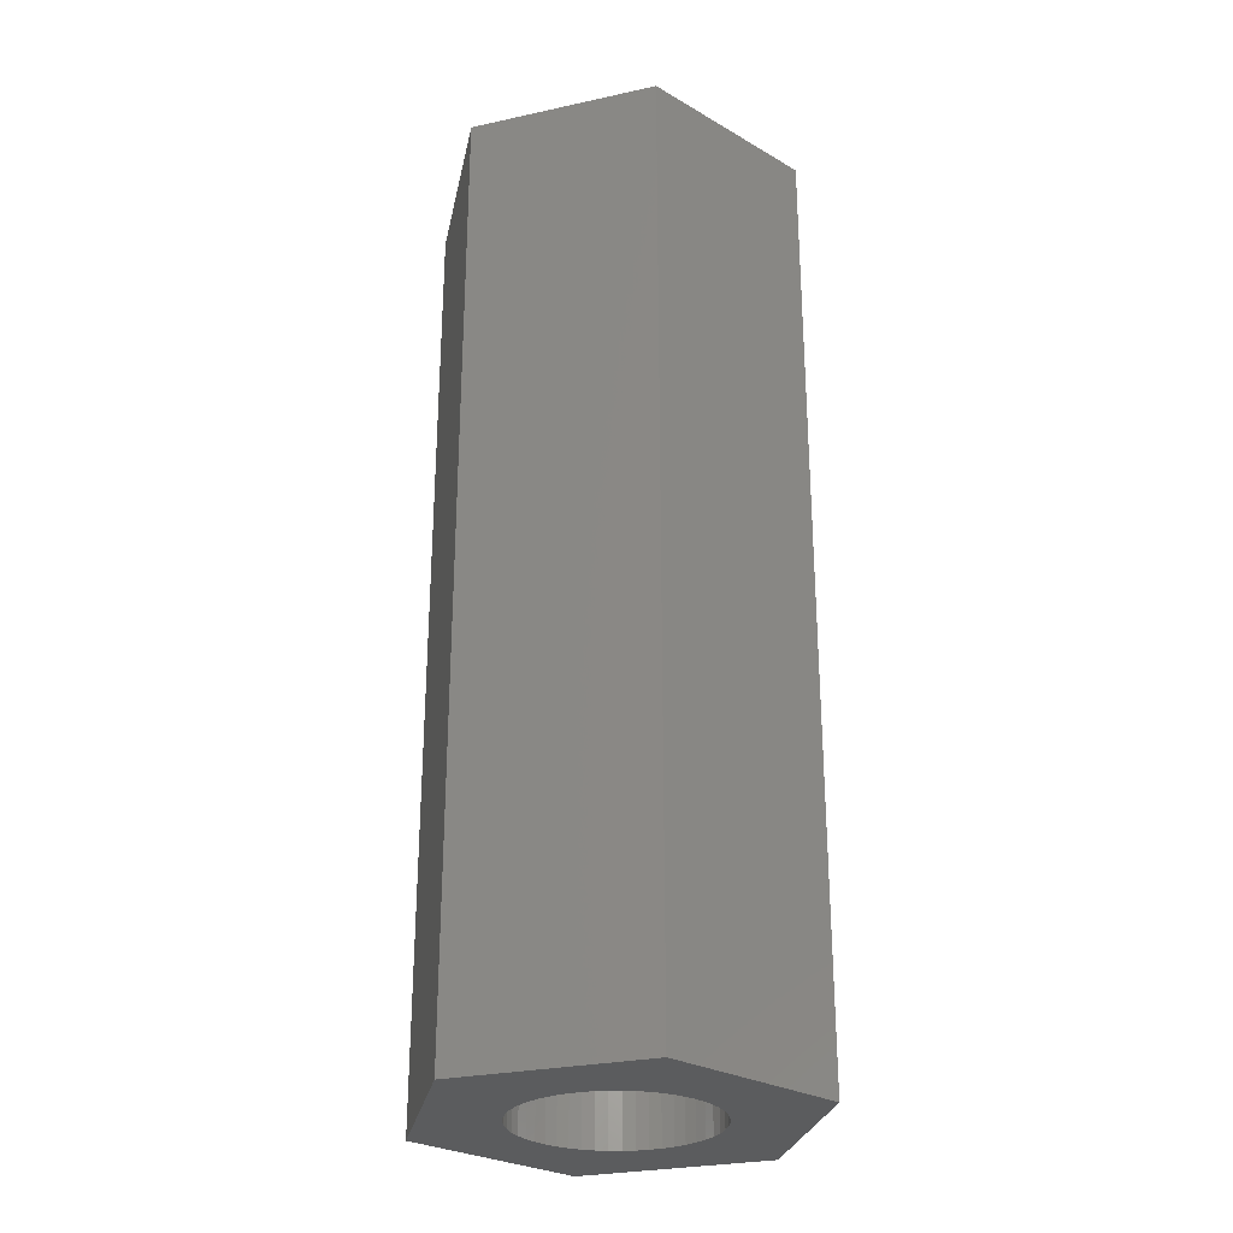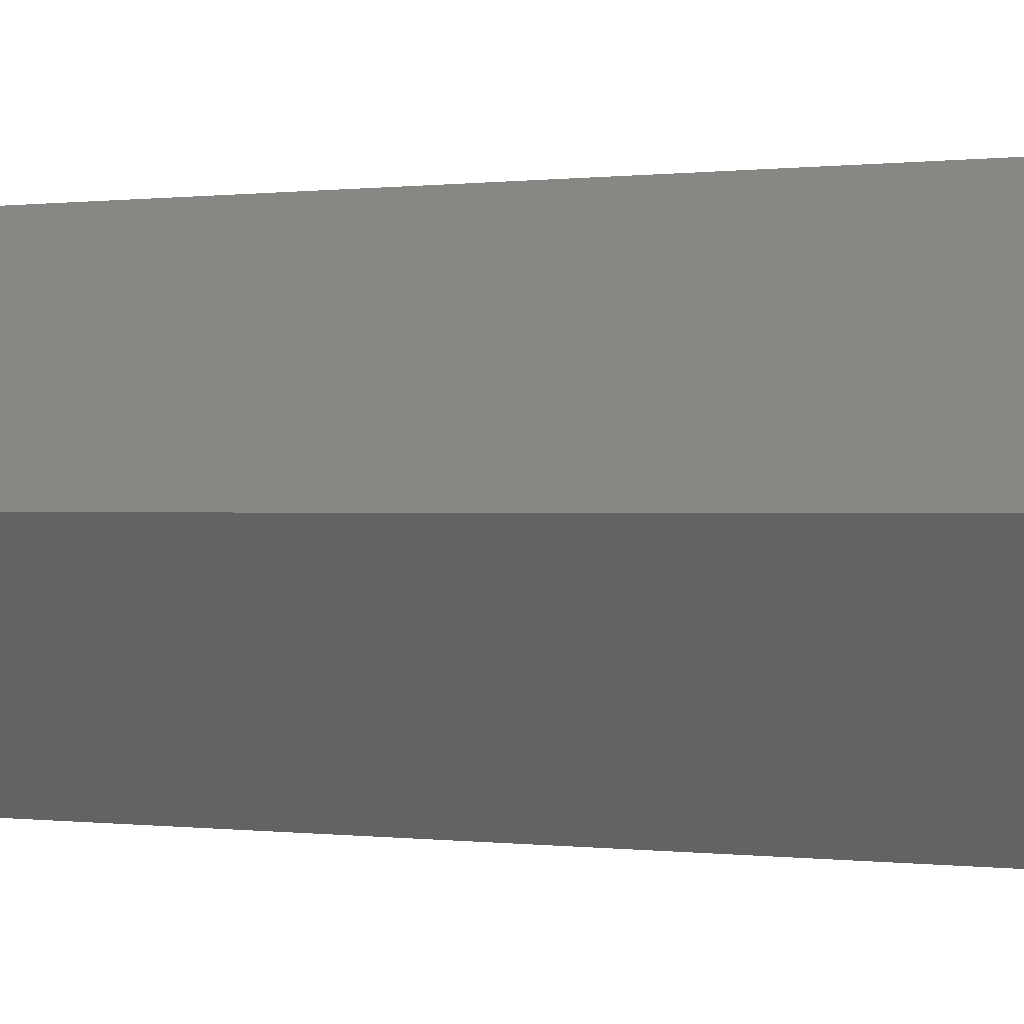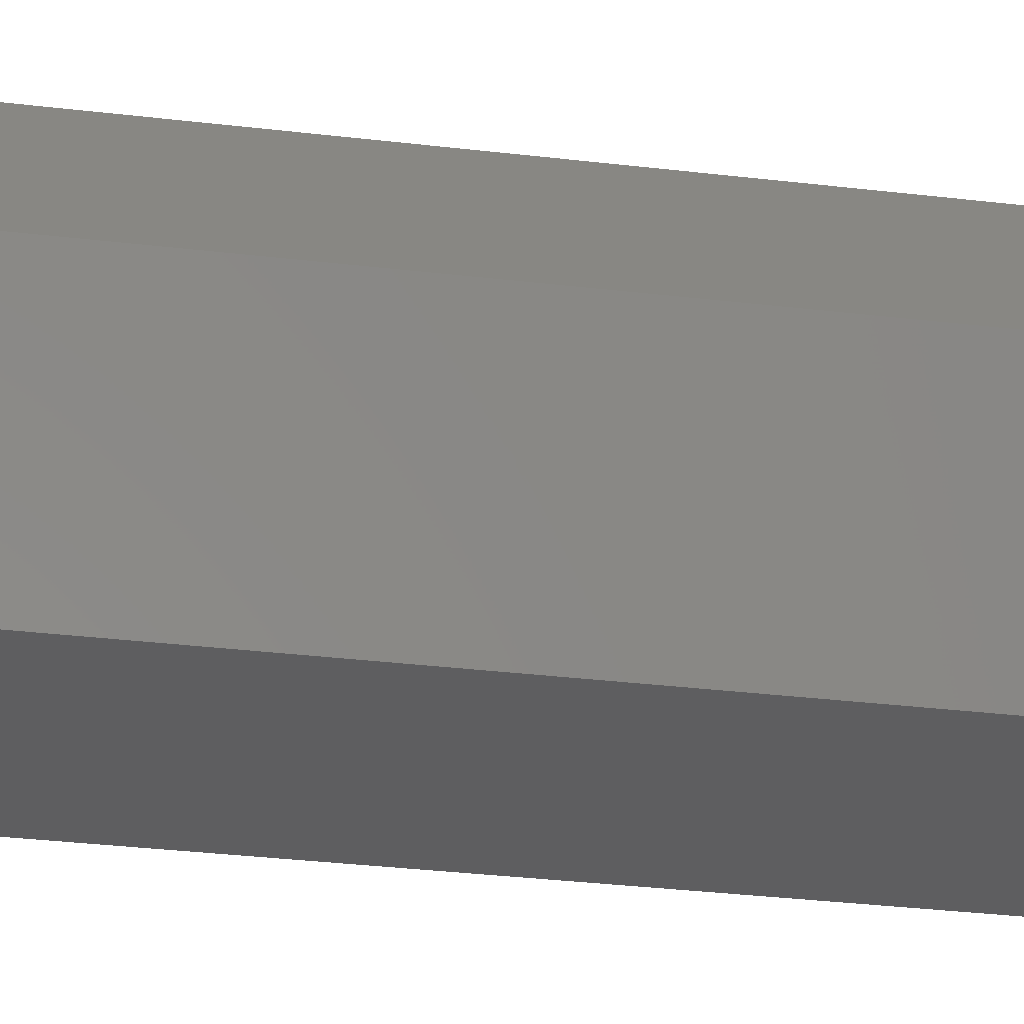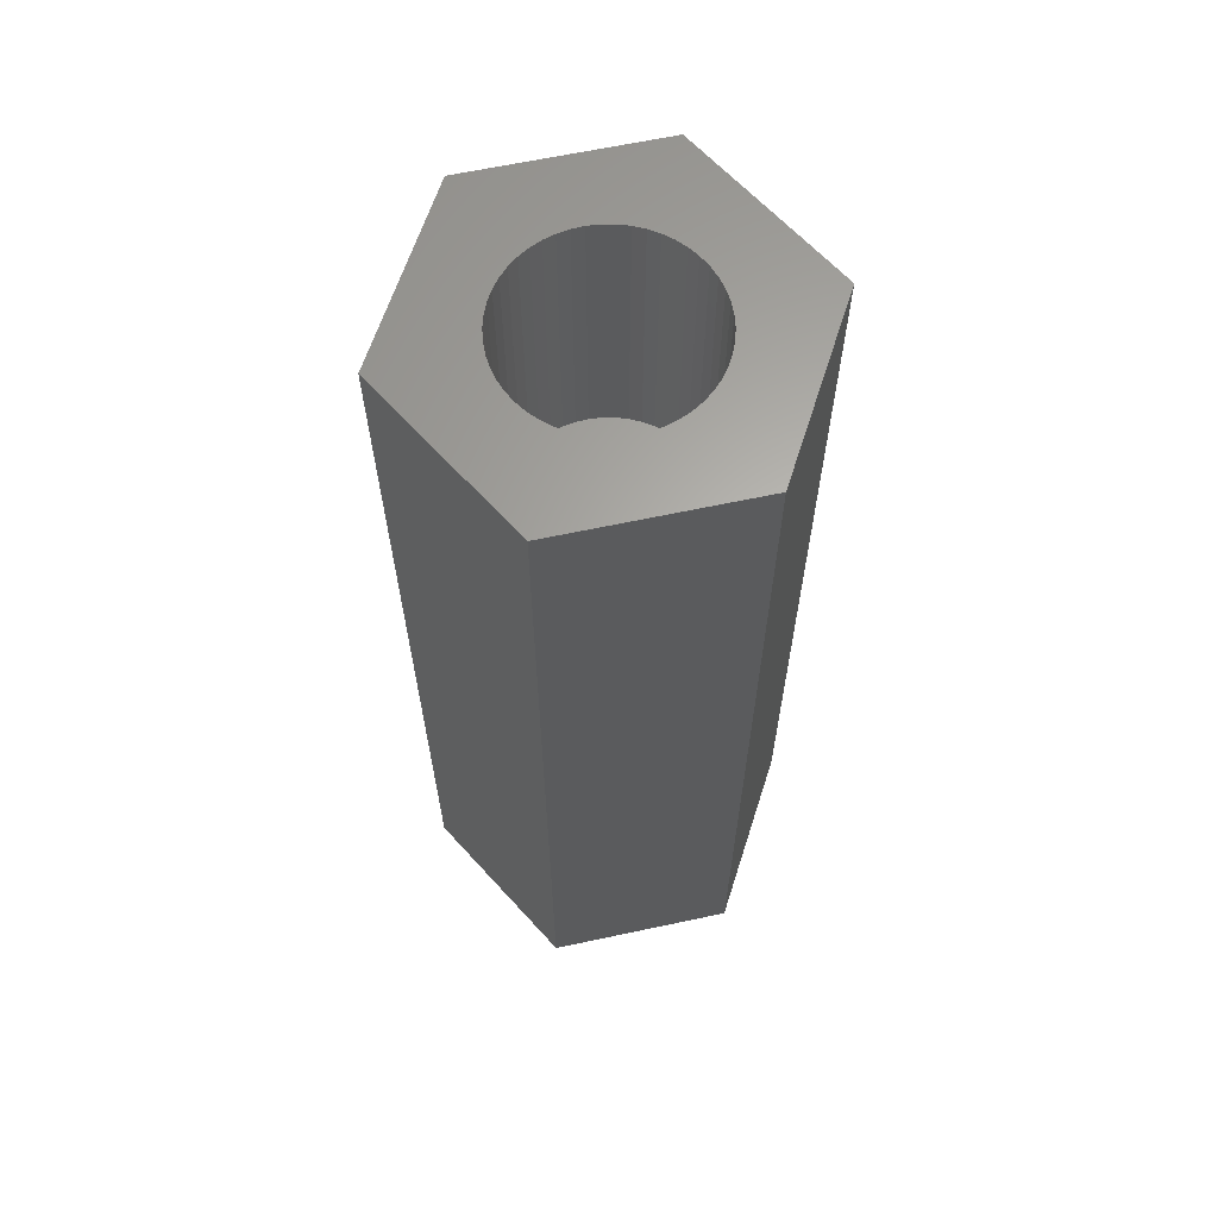
<metadata>
{"format":"stl","ext":"stl","renderer":"f3d","projection":"perspective","resolution":1024,"background":"white","views":[{"elev":-27.7,"azim":-101.5,"up":"+Z"},{"elev":0.1,"azim":-59.7,"up":"+Y"},{"elev":-35.8,"azim":81.3,"up":"+Y"},{"elev":63.7,"azim":-72.2,"up":"+Z"}]}
</metadata>
<code>
# stl→obj: 312 verts, 624 faces
v -2 -3.464 0
v 2 -3.464 20
v -2 -3.464 20
v 2 -3.464 0
v 4 0 0
v 4 0 20
v 2 3.464 0
v -2 3.464 20
v 2 3.464 20
v -2 3.464 0
v -4 0 0
v -4 0 20
v 1.984 0.2507 20
v 2 0 20
v 1.937 0.4974 20
v 1.86 0.7362 20
v 1.753 0.9635 20
v 1.618 1.176 20
v 1.458 1.369 20
v 1.275 1.541 20
v 1.072 1.689 20
v 0.8516 1.81 20
v 0.618 1.902 20
v 0.3748 1.965 20
v 0.1256 1.996 20
v -0.1256 1.996 20
v -0.3748 1.965 20
v -0.618 1.902 20
v -0.8516 1.81 20
v -1.072 1.689 20
v -1.275 1.541 20
v -1.458 1.369 20
v -1.618 1.176 20
v -1.753 0.9635 20
v -1.86 0.7362 20
v -1.937 0.4974 20
v -1.984 0.2507 20
v -2 0 20
v 1.984 -0.2507 20
v 1.937 -0.4974 20
v 1.86 -0.7362 20
v 1.753 -0.9635 20
v 1.618 -1.176 20
v 1.458 -1.369 20
v 1.275 -1.541 20
v 1.072 -1.689 20
v 0.8516 -1.81 20
v 0.618 -1.902 20
v 0.3748 -1.965 20
v 0.1256 -1.996 20
v -0.1256 -1.996 20
v -0.3748 -1.965 20
v -0.618 -1.902 20
v -0.8516 -1.81 20
v -1.072 -1.689 20
v -1.275 -1.541 20
v -1.458 -1.369 20
v -1.618 -1.176 20
v -1.753 -0.9635 20
v -1.86 -0.7362 20
v -1.937 -0.4974 20
v -1.984 -0.2507 20
v 1.984 -0.2507 0
v 2 0 0
v 1.937 -0.4974 0
v 1.86 -0.7362 0
v 1.753 -0.9635 0
v 1.618 -1.176 0
v 1.458 -1.369 0
v 1.275 -1.541 0
v 1.072 -1.689 0
v 0.8516 -1.81 0
v 0.618 -1.902 0
v 0.3748 -1.965 0
v 0.1256 -1.996 0
v -0.1256 -1.996 0
v -0.3748 -1.965 0
v -0.618 -1.902 0
v -0.8516 -1.81 0
v -1.072 -1.689 0
v -1.275 -1.541 0
v -1.458 -1.369 0
v -1.618 -1.176 0
v -1.753 -0.9635 0
v -1.86 -0.7362 0
v -1.937 -0.4974 0
v -1.984 -0.2507 0
v -2 0 0
v 1.984 0.2507 0
v 1.937 0.4974 0
v 1.86 0.7362 0
v 1.753 0.9635 0
v 1.618 1.176 0
v 1.458 1.369 0
v 1.275 1.541 0
v 1.072 1.689 0
v 0.8516 1.81 0
v 0.618 1.902 0
v 0.3748 1.965 0
v 0.1256 1.996 0
v -0.1256 1.996 0
v -0.3748 1.965 0
v -0.618 1.902 0
v -0.8516 1.81 0
v -1.072 1.689 0
v -1.275 1.541 0
v -1.458 1.369 0
v -1.618 1.176 0
v -1.753 0.9635 0
v -1.86 0.7362 0
v -1.937 0.4974 0
v -1.984 0.2507 0
v 1.937 -0.4974 14
v 1.984 -0.2507 14
v 2 0 14
v 0.1256 1.996 14
v 0.3748 1.965 14
v -1.618 1.176 14
v -1.753 0.9635 14
v -0.618 -1.902 14
v -0.8516 -1.81 14
v 1.458 -1.369 14
v 1.275 -1.541 14
v -0.3748 -1.965 14
v -1.072 -1.689 14
v -1.275 -1.541 14
v -1.458 1.369 14
v 1.072 -1.689 14
v 0.618 1.902 14
v -1.937 -0.4974 14
v -1.86 -0.7362 14
v 1.86 0.7362 14
v 1.753 0.9635 14
v 1.618 -1.176 14
v 1.753 -0.9635 14
v -0.1256 -1.996 14
v 1.618 1.176 14
v -1.753 -0.9635 14
v -1.618 -1.176 14
v -1.937 0.4974 14
v -1.984 0.2507 14
v -0.618 1.902 14
v -0.3748 1.965 14
v 1.5 0 14
v 1.984 0.2507 14
v 1.488 0.188 14
v 1.937 0.4974 14
v 1.453 0.373 14
v 1.488 -0.188 14
v 1.395 0.5522 14
v 1.314 0.7226 14
v 1.453 -0.373 14
v 1.86 -0.7362 14
v 1.214 0.8817 14
v 1.458 1.369 14
v 1.093 1.027 14
v 1.275 1.541 14
v 0.9561 1.156 14
v 1.072 1.689 14
v 0.8037 1.266 14
v 0.8516 1.81 14
v 0.6387 1.357 14
v 0.4635 1.427 14
v 0.2811 1.473 14
v 0.09418 1.497 14
v -0.09418 1.497 14
v -0.1256 1.996 14
v -0.2811 1.473 14
v -0.4635 1.427 14
v -0.6387 1.357 14
v -0.8516 1.81 14
v -0.8037 1.266 14
v -1.072 1.689 14
v -0.9561 1.156 14
v -1.275 1.541 14
v -1.093 1.027 14
v -1.214 0.8817 14
v -1.314 0.7226 14
v -1.395 0.5522 14
v -1.86 0.7362 14
v -1.453 0.373 14
v 1.395 -0.5522 14
v 1.314 -0.7226 14
v 1.214 -0.8817 14
v 1.093 -1.027 14
v 0.9561 -1.156 14
v 0.8037 -1.266 14
v 0.8516 -1.81 14
v 0.6387 -1.357 14
v 0.618 -1.902 14
v 0.4635 -1.427 14
v 0.3748 -1.965 14
v 0.2811 -1.473 14
v 0.1256 -1.996 14
v 0.09418 -1.497 14
v -0.09418 -1.497 14
v -0.2811 -1.473 14
v -0.4635 -1.427 14
v -0.6387 -1.357 14
v -0.8037 -1.266 14
v -0.9561 -1.156 14
v -1.093 -1.027 14
v -1.458 -1.369 14
v -1.214 -0.8817 14
v -1.314 -0.7226 14
v -1.395 -0.5522 14
v -1.453 -0.373 14
v -1.488 -0.188 14
v -1.984 -0.2507 14
v -1.5 0 14
v -1.488 0.188 14
v -2 0 14
v 1.984 -0.2507 6
v 1.937 -0.4974 6
v 2 0 6
v 0.3748 1.965 6
v 0.1256 1.996 6
v 1.5 0 6
v 1.488 -0.188 6
v 1.984 0.2507 6
v 1.453 -0.373 6
v 1.86 -0.7362 6
v 1.488 0.188 6
v 1.395 -0.5522 6
v 1.753 -0.9635 6
v 1.937 0.4974 6
v 1.314 -0.7226 6
v 1.618 -1.176 6
v 1.453 0.373 6
v 1.86 0.7362 6
v 1.214 -0.8817 6
v 1.458 -1.369 6
v 1.093 -1.027 6
v 1.275 -1.541 6
v 0.9561 -1.156 6
v 1.072 -1.689 6
v 0.8037 -1.266 6
v 0.8516 -1.81 6
v 0.6387 -1.357 6
v 0.618 -1.902 6
v 0.4635 -1.427 6
v 0.3748 -1.965 6
v 0.2811 -1.473 6
v 0.1256 -1.996 6
v 0.09418 -1.497 6
v -0.09418 -1.497 6
v -0.1256 -1.996 6
v -0.2811 -1.473 6
v -0.3748 -1.965 6
v -0.4635 -1.427 6
v -0.618 -1.902 6
v -0.6387 -1.357 6
v -0.8516 -1.81 6
v -0.8037 -1.266 6
v -1.072 -1.689 6
v -0.9561 -1.156 6
v -1.275 -1.541 6
v -1.093 -1.027 6
v -1.458 -1.369 6
v -1.214 -0.8817 6
v -1.618 -1.176 6
v -1.314 -0.7226 6
v -1.753 -0.9635 6
v -1.395 -0.5522 6
v -1.86 -0.7362 6
v -1.453 -0.373 6
v 1.395 0.5522 6
v 1.753 0.9635 6
v 1.314 0.7226 6
v 1.618 1.176 6
v 1.214 0.8817 6
v 1.458 1.369 6
v 1.093 1.027 6
v 1.275 1.541 6
v 0.9561 1.156 6
v 1.072 1.689 6
v 0.8037 1.266 6
v 0.8516 1.81 6
v 0.6387 1.357 6
v 0.618 1.902 6
v 0.4635 1.427 6
v 0.2811 1.473 6
v 0.09418 1.497 6
v -0.09418 1.497 6
v -0.1256 1.996 6
v -0.2811 1.473 6
v -0.3748 1.965 6
v -0.4635 1.427 6
v -0.618 1.902 6
v -0.6387 1.357 6
v -0.8516 1.81 6
v -0.8037 1.266 6
v -1.072 1.689 6
v -0.9561 1.156 6
v -1.275 1.541 6
v -1.093 1.027 6
v -1.458 1.369 6
v -1.214 0.8817 6
v -1.618 1.176 6
v -1.314 0.7226 6
v -1.753 0.9635 6
v -1.395 0.5522 6
v -1.86 0.7362 6
v -1.453 0.373 6
v -1.937 0.4974 6
v -1.488 0.188 6
v -1.984 0.2507 6
v -1.5 0 6
v -1.937 -0.4974 6
v -1.488 -0.188 6
v -1.984 -0.2507 6
v -2 0 6
f 1 2 3
f 2 1 4
f 2 5 6
f 5 2 4
f 7 8 9
f 8 7 10
f 6 7 9
f 7 6 5
f 11 8 10
f 8 11 12
f 1 12 11
f 12 1 3
f 6 13 14
f 6 15 13
f 6 16 15
f 6 17 16
f 9 18 17
f 9 19 18
f 9 20 19
f 9 21 20
f 9 22 21
f 9 23 22
f 9 24 23
f 9 25 24
f 9 26 25
f 8 26 9
f 26 8 27
f 27 8 28
f 28 8 29
f 29 8 30
f 8 31 30
f 8 32 31
f 8 33 32
f 8 34 33
f 12 34 8
f 34 12 35
f 35 12 36
f 36 12 37
f 37 12 38
f 38 12 3
f 17 6 9
f 39 6 14
f 40 6 39
f 41 6 40
f 42 6 41
f 6 42 2
f 43 2 42
f 44 2 43
f 45 2 44
f 46 2 45
f 47 2 46
f 48 2 47
f 49 2 48
f 50 2 49
f 51 2 50
f 3 51 52
f 3 52 53
f 3 53 54
f 3 54 55
f 51 3 2
f 56 3 55
f 57 3 56
f 58 3 57
f 59 3 58
f 60 3 59
f 61 3 60
f 62 3 61
f 3 62 38
f 5 63 64
f 5 65 63
f 5 66 65
f 5 67 66
f 4 68 67
f 4 69 68
f 4 70 69
f 4 71 70
f 4 72 71
f 4 73 72
f 4 74 73
f 4 75 74
f 4 76 75
f 1 76 4
f 76 1 77
f 77 1 78
f 78 1 79
f 79 1 80
f 1 81 80
f 1 82 81
f 1 83 82
f 1 84 83
f 11 84 1
f 84 11 85
f 85 11 86
f 86 11 87
f 87 11 88
f 88 11 10
f 67 5 4
f 89 5 64
f 90 5 89
f 91 5 90
f 92 5 91
f 5 92 7
f 93 7 92
f 94 7 93
f 95 7 94
f 96 7 95
f 97 7 96
f 98 7 97
f 99 7 98
f 100 7 99
f 101 7 100
f 10 101 102
f 10 102 103
f 10 103 104
f 10 104 105
f 101 10 7
f 106 10 105
f 107 10 106
f 108 10 107
f 109 10 108
f 110 10 109
f 111 10 110
f 112 10 111
f 10 112 88
f 113 39 114
f 39 113 40
f 114 14 115
f 14 114 39
f 116 24 25
f 24 116 117
f 34 118 33
f 118 34 119
f 120 54 53
f 54 120 121
f 122 45 44
f 45 122 123
f 124 53 52
f 53 124 120
f 125 56 55
f 56 125 126
f 33 127 32
f 127 33 118
f 123 46 45
f 46 123 128
f 117 23 24
f 23 117 129
f 60 130 61
f 130 60 131
f 132 17 133
f 17 132 16
f 134 42 135
f 42 134 43
f 136 52 51
f 52 136 124
f 133 18 137
f 18 133 17
f 58 138 59
f 138 58 139
f 37 140 36
f 140 37 141
f 142 27 28
f 27 142 143
f 144 115 145
f 146 145 147
f 115 144 114
f 148 147 132
f 149 114 144
f 150 132 133
f 114 149 113
f 151 133 137
f 152 113 149
f 113 152 153
f 145 146 144
f 154 137 155
f 147 148 146
f 132 150 148
f 133 151 150
f 156 155 157
f 137 154 151
f 155 156 154
f 158 157 159
f 157 158 156
f 160 159 161
f 159 160 158
f 161 162 160
f 129 162 161
f 129 163 162
f 117 163 129
f 117 164 163
f 116 164 117
f 116 165 164
f 116 166 165
f 167 166 116
f 167 168 166
f 143 168 167
f 143 169 168
f 142 169 143
f 142 170 169
f 171 170 142
f 170 171 172
f 173 172 171
f 172 173 174
f 175 174 173
f 174 175 176
f 127 176 175
f 176 127 177
f 118 177 127
f 177 118 178
f 119 178 118
f 178 119 179
f 180 179 119
f 179 180 181
f 182 153 152
f 153 182 135
f 183 135 182
f 135 183 134
f 184 134 183
f 134 184 122
f 185 122 184
f 122 185 123
f 186 123 185
f 123 186 128
f 187 128 186
f 128 187 188
f 189 188 187
f 189 190 188
f 191 190 189
f 191 192 190
f 193 192 191
f 193 194 192
f 195 194 193
f 196 194 195
f 196 136 194
f 197 136 196
f 197 124 136
f 198 124 197
f 198 120 124
f 199 120 198
f 121 199 200
f 199 121 120
f 125 200 201
f 200 125 121
f 126 201 202
f 203 202 204
f 201 126 125
f 139 204 205
f 138 205 206
f 131 206 207
f 202 203 126
f 130 207 208
f 209 208 210
f 140 181 180
f 204 139 203
f 181 140 211
f 205 138 139
f 141 211 140
f 206 131 138
f 211 141 210
f 207 130 131
f 212 210 141
f 208 209 130
f 210 212 209
f 126 57 56
f 57 126 203
f 135 41 153
f 41 135 42
f 121 55 54
f 55 121 125
f 128 47 46
f 47 128 188
f 161 21 22
f 21 161 159
f 145 15 147
f 15 145 13
f 115 13 145
f 13 115 14
f 36 180 35
f 180 36 140
f 167 25 26
f 25 167 116
f 153 40 113
f 40 153 41
f 35 119 34
f 119 35 180
f 129 22 23
f 22 129 161
f 147 16 132
f 16 147 15
f 61 209 62
f 209 61 130
f 62 212 38
f 212 62 209
f 194 51 50
f 51 194 136
f 188 48 47
f 48 188 190
f 122 43 134
f 43 122 44
f 171 28 29
f 28 171 142
f 137 19 155
f 19 137 18
f 175 30 31
f 30 175 173
f 192 50 49
f 50 192 194
f 143 26 27
f 26 143 167
f 127 31 32
f 31 127 175
f 38 141 37
f 141 38 212
f 59 131 60
f 131 59 138
f 159 20 21
f 20 159 157
f 57 139 58
f 139 57 203
f 173 29 30
f 29 173 171
f 157 19 20
f 19 157 155
f 190 49 48
f 49 190 192
f 65 213 63
f 213 65 214
f 63 215 64
f 215 63 213
f 100 216 217
f 216 100 99
f 218 215 213
f 219 213 214
f 215 218 220
f 221 214 222
f 223 220 218
f 224 222 225
f 220 223 226
f 227 225 228
f 229 226 223
f 226 229 230
f 213 219 218
f 231 228 232
f 214 221 219
f 222 224 221
f 225 227 224
f 233 232 234
f 228 231 227
f 232 233 231
f 235 234 236
f 234 235 233
f 237 236 238
f 236 237 235
f 238 239 237
f 240 239 238
f 240 241 239
f 242 241 240
f 242 243 241
f 244 243 242
f 244 245 243
f 244 246 245
f 247 246 244
f 247 248 246
f 249 248 247
f 249 250 248
f 251 250 249
f 251 252 250
f 253 252 251
f 252 253 254
f 255 254 253
f 254 255 256
f 257 256 255
f 256 257 258
f 259 258 257
f 258 259 260
f 261 260 259
f 260 261 262
f 263 262 261
f 262 263 264
f 265 264 263
f 264 265 266
f 267 230 229
f 230 267 268
f 269 268 267
f 268 269 270
f 271 270 269
f 270 271 272
f 273 272 271
f 272 273 274
f 275 274 273
f 274 275 276
f 277 276 275
f 276 277 278
f 279 278 277
f 279 280 278
f 281 280 279
f 281 216 280
f 282 216 281
f 282 217 216
f 283 217 282
f 284 217 283
f 284 285 217
f 286 285 284
f 286 287 285
f 288 287 286
f 288 289 287
f 290 289 288
f 291 290 292
f 290 291 289
f 293 292 294
f 292 293 291
f 295 294 296
f 297 296 298
f 294 295 293
f 299 298 300
f 301 300 302
f 303 302 304
f 296 297 295
f 305 304 306
f 307 306 308
f 309 266 265
f 298 299 297
f 266 309 310
f 300 301 299
f 311 310 309
f 302 303 301
f 310 311 308
f 304 305 303
f 312 308 311
f 306 307 305
f 308 312 307
f 301 108 299
f 108 301 109
f 78 253 251
f 253 78 79
f 69 234 232
f 234 69 70
f 77 251 249
f 251 77 78
f 80 257 255
f 257 80 81
f 299 107 297
f 107 299 108
f 70 236 234
f 236 70 71
f 99 280 216
f 280 99 98
f 265 86 309
f 86 265 85
f 91 268 92
f 268 91 230
f 68 225 67
f 225 68 228
f 76 249 247
f 249 76 77
f 98 278 280
f 278 98 97
f 92 270 93
f 270 92 268
f 261 84 263
f 84 261 83
f 307 111 305
f 111 307 112
f 97 276 278
f 276 97 96
f 103 287 289
f 287 103 102
f 312 112 307
f 112 312 88
f 81 259 257
f 259 81 82
f 67 222 66
f 222 67 225
f 79 255 253
f 255 79 80
f 71 238 236
f 238 71 72
f 89 226 90
f 226 89 220
f 305 110 303
f 110 305 111
f 101 217 285
f 217 101 100
f 66 214 65
f 214 66 222
f 303 109 301
f 109 303 110
f 64 220 89
f 220 64 215
f 90 230 91
f 230 90 226
f 309 87 311
f 87 309 86
f 311 88 312
f 88 311 87
f 75 247 244
f 247 75 76
f 72 240 238
f 240 72 73
f 69 228 68
f 228 69 232
f 104 289 291
f 289 104 103
f 93 272 94
f 272 93 270
f 106 293 295
f 293 106 105
f 74 244 242
f 244 74 75
f 102 285 287
f 285 102 101
f 107 295 297
f 295 107 106
f 263 85 265
f 85 263 84
f 96 274 276
f 274 96 95
f 259 83 261
f 83 259 82
f 105 291 293
f 291 105 104
f 95 272 274
f 272 95 94
f 73 242 240
f 242 73 74
f 246 197 196
f 197 246 248
f 221 149 219
f 149 221 152
f 219 144 218
f 144 219 149
f 227 182 224
f 182 227 183
f 233 186 185
f 186 233 235
f 241 193 191
f 193 241 243
f 210 306 211
f 306 210 308
f 248 198 197
f 198 248 250
f 233 184 231
f 184 233 185
f 294 172 174
f 172 294 292
f 239 191 189
f 191 239 241
f 252 200 199
f 200 252 254
f 224 152 221
f 152 224 182
f 279 160 162
f 160 279 277
f 235 187 186
f 187 235 237
f 223 148 229
f 148 223 146
f 296 174 176
f 174 296 294
f 237 189 187
f 189 237 239
f 283 164 165
f 164 283 282
f 267 151 269
f 151 267 150
f 206 266 207
f 266 206 264
f 229 150 267
f 150 229 148
f 245 196 195
f 196 245 246
f 256 202 201
f 202 256 258
f 231 183 227
f 183 231 184
f 282 163 164
f 163 282 281
f 250 199 198
f 199 250 252
f 243 195 193
f 195 243 245
f 177 296 176
f 296 177 298
f 275 156 158
f 156 275 273
f 178 298 177
f 298 178 300
f 179 300 178
f 300 179 302
f 290 169 170
f 169 290 288
f 281 162 163
f 162 281 279
f 218 146 223
f 146 218 144
f 211 304 181
f 304 211 306
f 204 262 205
f 262 204 260
f 269 154 271
f 154 269 151
f 286 166 168
f 166 286 284
f 202 260 204
f 260 202 258
f 277 158 160
f 158 277 275
f 288 168 169
f 168 288 286
f 284 165 166
f 165 284 283
f 254 201 200
f 201 254 256
f 205 264 206
f 264 205 262
f 292 170 172
f 170 292 290
f 271 156 273
f 156 271 154
f 181 302 179
f 302 181 304
f 208 308 210
f 308 208 310
f 207 310 208
f 310 207 266

</code>
